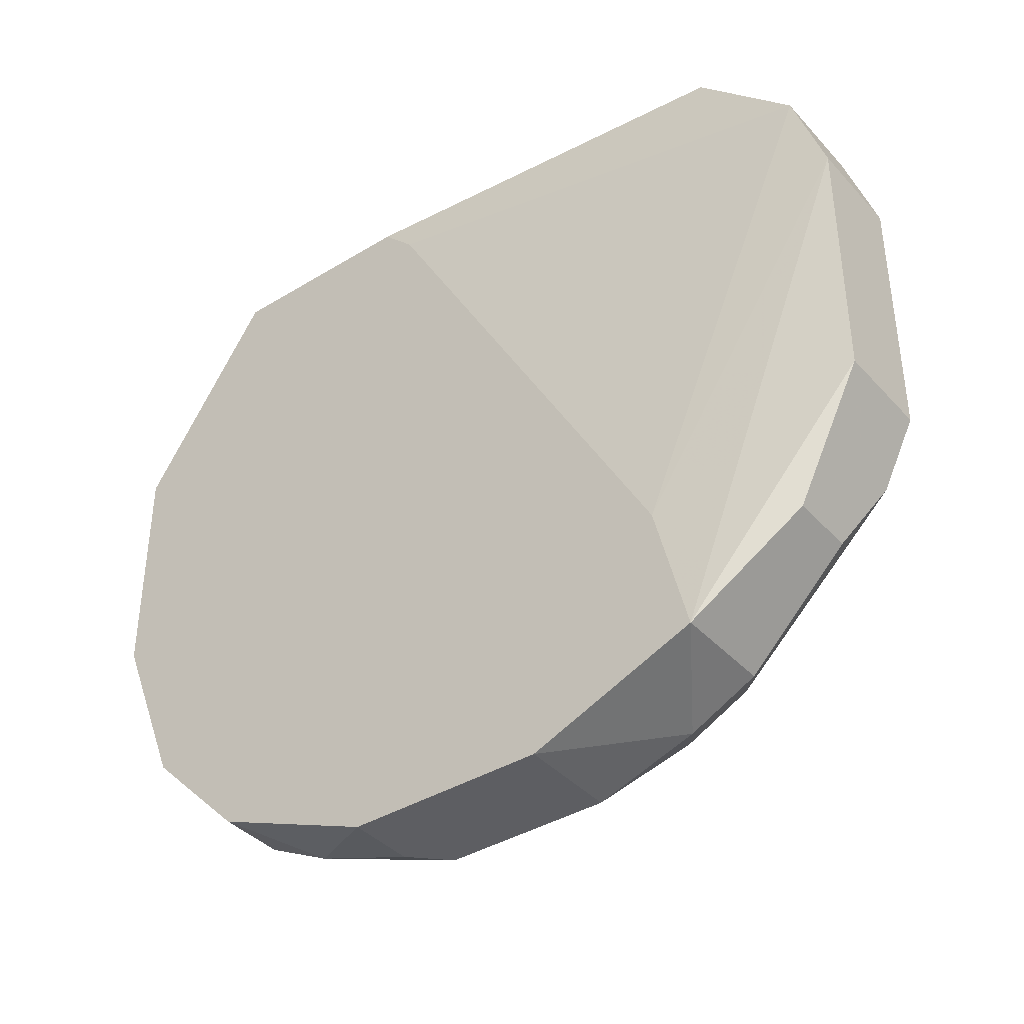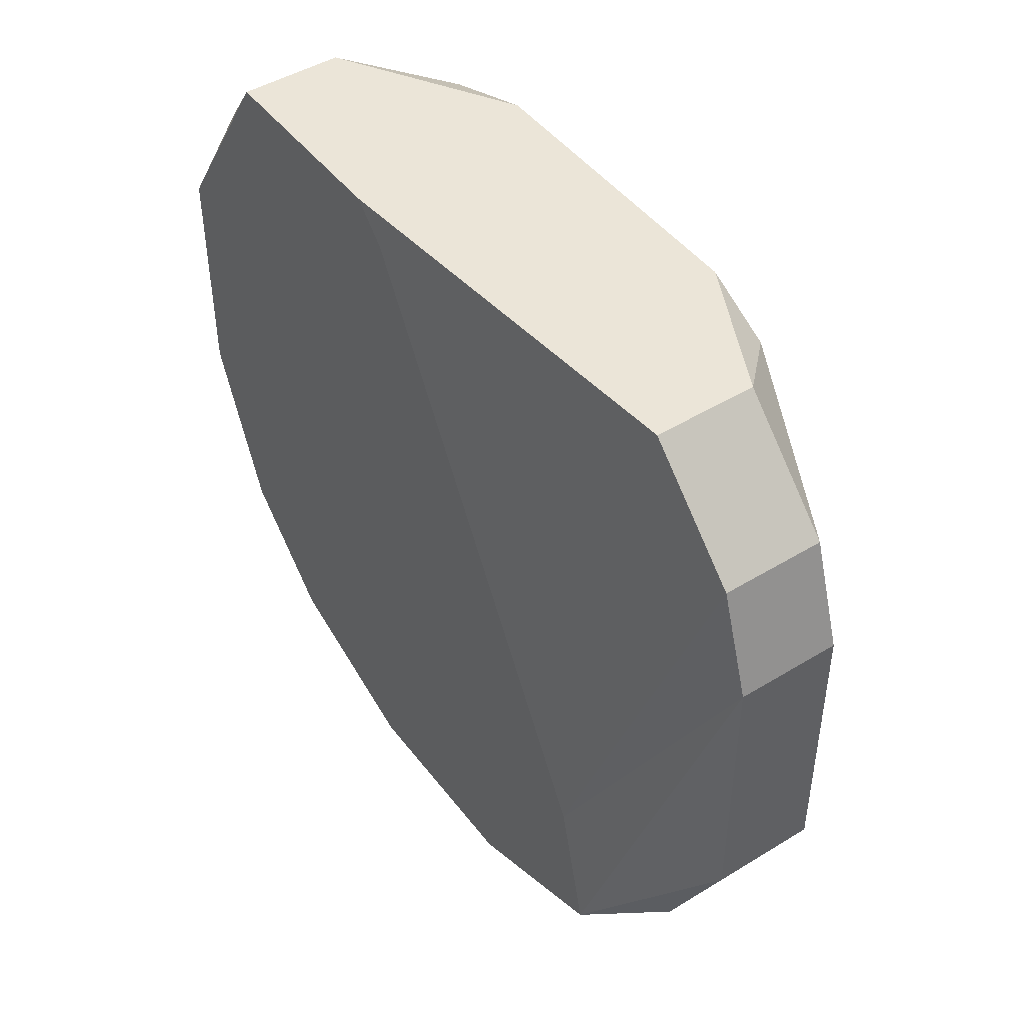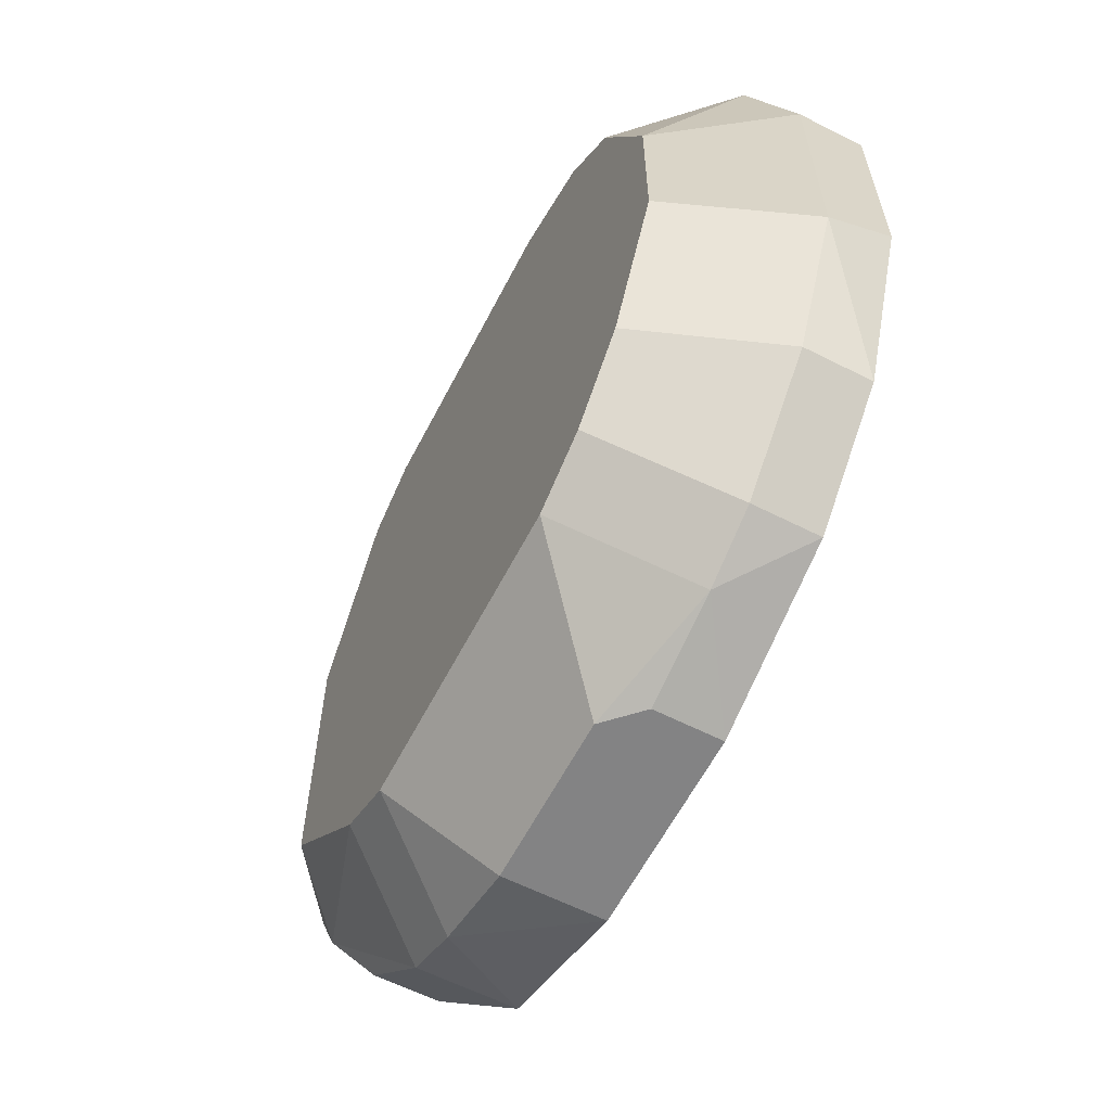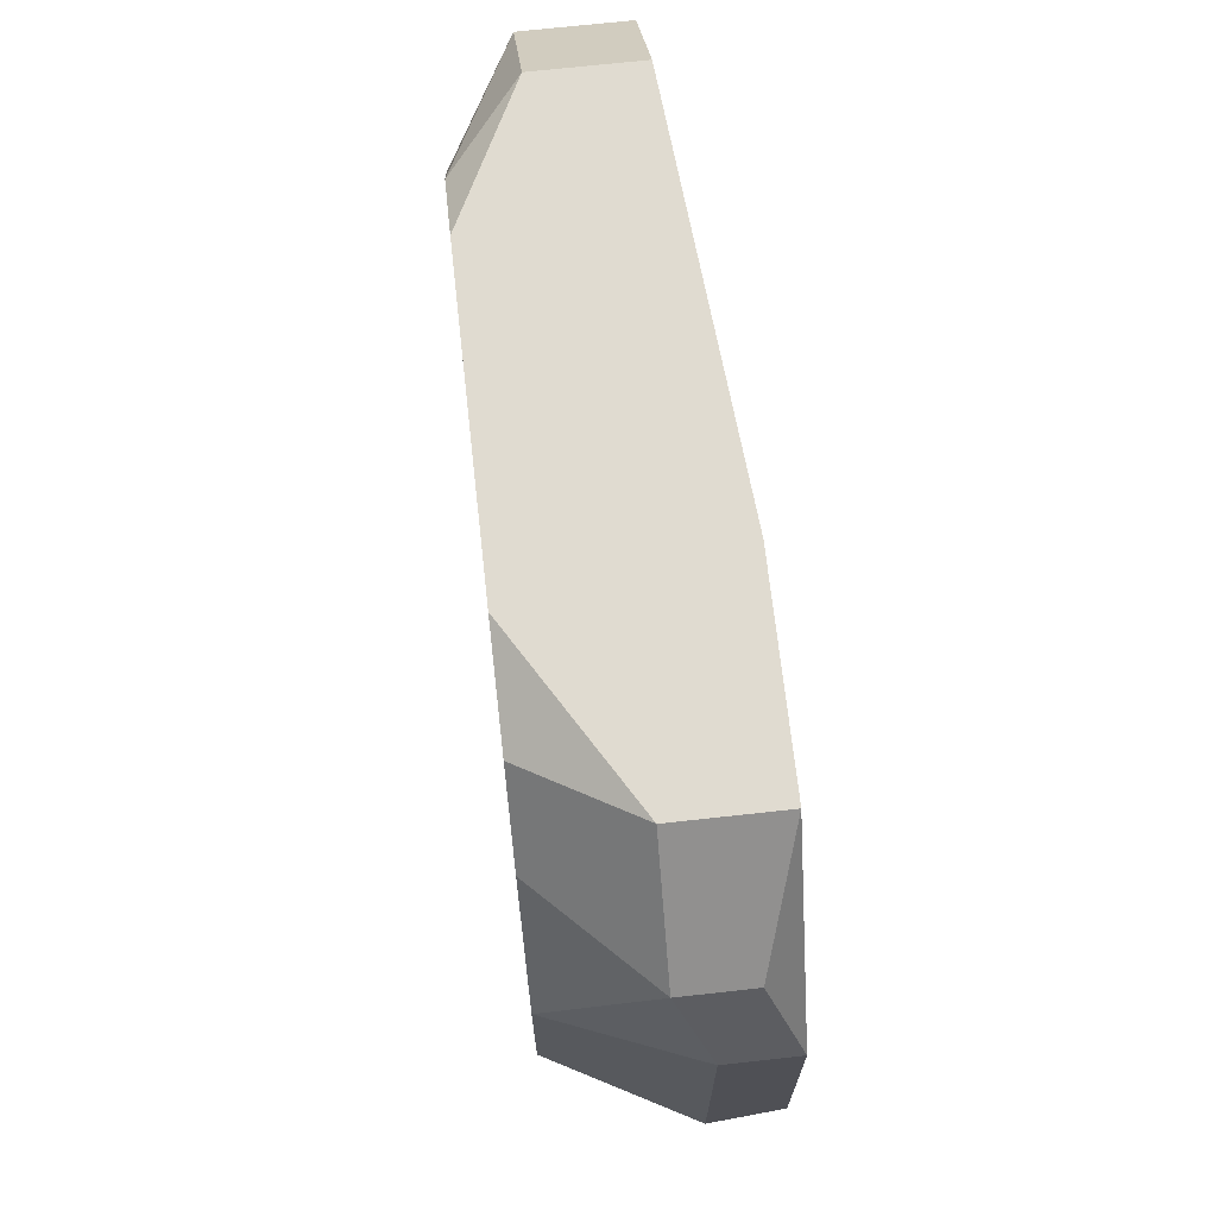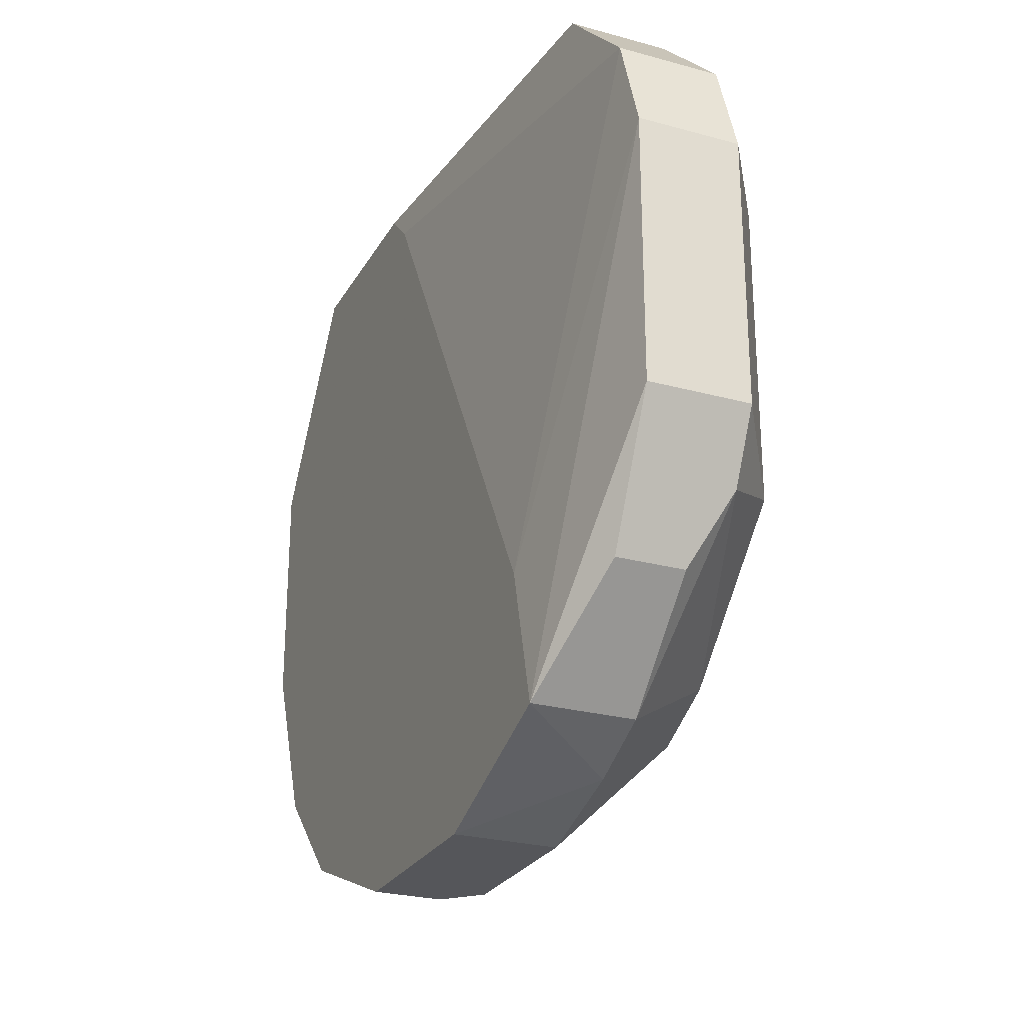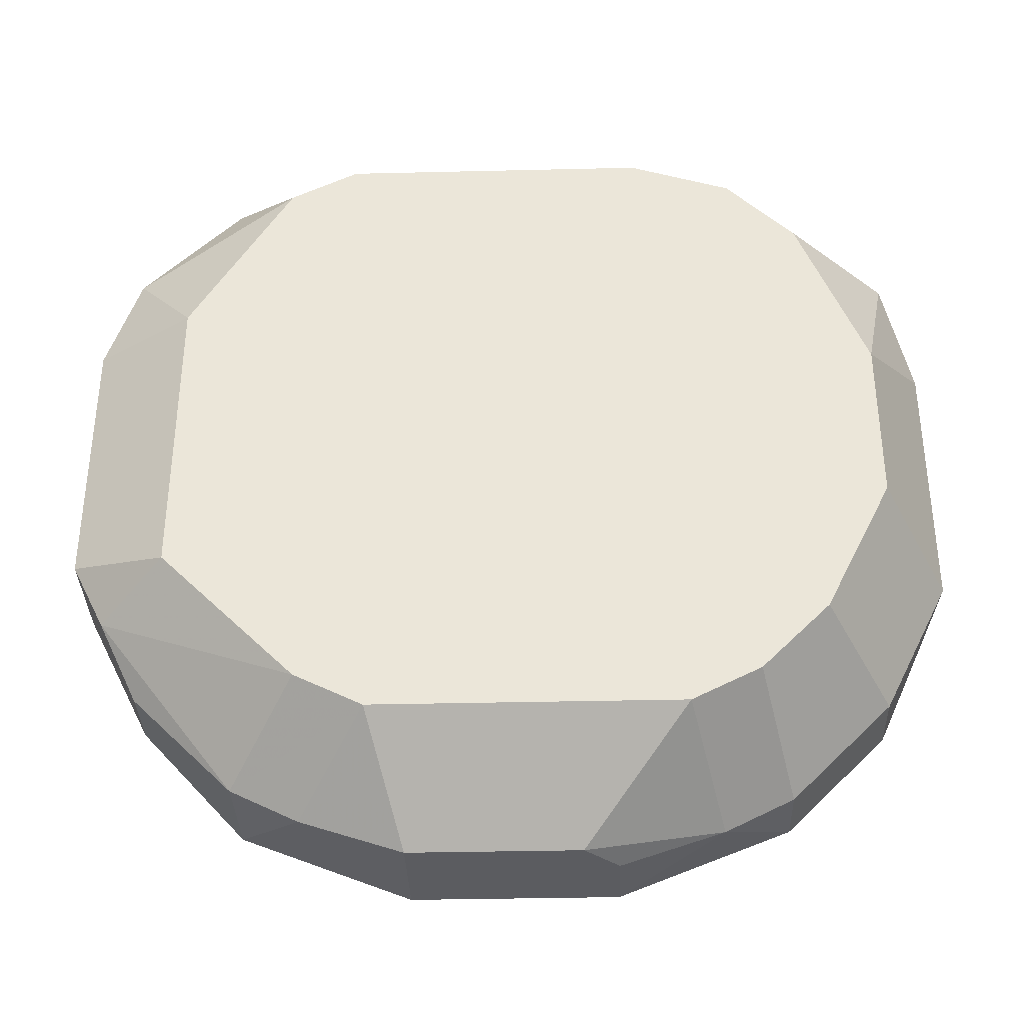
<metadata>
{"format":"obj","ext":"obj","renderer":"f3d","projection":"perspective","resolution":1024,"background":"white","views":[{"elev":-39.1,"azim":127.3,"up":"+Y"},{"elev":46.0,"azim":145.0,"up":"+Y"},{"elev":-61.1,"azim":-27.3,"up":"+Y"},{"elev":69.8,"azim":-6.3,"up":"+Y"},{"elev":-25.8,"azim":156.4,"up":"+Y"},{"elev":-35.3,"azim":-88.2,"up":"+Y"}]}
</metadata>
<code>
v 0.03016 0.001969 0.02158
v 0.03016 -0.01241 0.02158
v 0.03016 -0.02859 0.003592
v 0.03016 -0.0196 0.01798
v 0.03016 -0.025 0.01258
v 0.03016 -0.02679 0.008987
v 0.03195 0.001969 -0.02517
v 0.03195 -0.01241 -0.02517
v 0.03195 -0.0196 -0.02158
v 0.03195 0.01276 -0.01798
v 0.03195 0.007365 0.01978
v 0.03195 0.007365 -0.02338
v 0.02297 -0.0178 0.01438
v 0.02297 0.001969 -0.01977
v 0.02297 -0.0214 -0.01258
v 0.02297 -0.0214 0.01078
v 0.02297 -0.00163 0.01798
v 0.02297 -0.0232 -0.008984
v 0.02297 -0.0232 0.007188
v 0.02297 -0.01061 0.01798
v 0.02297 -0.01421 -0.01977
v 0.02297 0.01096 -0.01438
v 0.02297 0.01096 0.01078
v 0.02297 0.01276 -0.01078
v 0.02297 0.01276 0.00539
v 0.02297 0.007365 0.01438
v 0.02836 -0.02859 -0.007185
v 0.02836 -0.02859 0.001793
v 0.02836 -0.0196 -0.02158
v 0.02836 0.01276 0.01438
v 0.02836 -0.025 -0.01618
v 0.02836 0.007365 0.01978
v 0.02836 -0.02679 -0.01258
v 0.03376 -0.0178 -0.01438
v 0.03376 0.001969 0.02158
v 0.03376 -0.01061 0.02158
v 0.03376 -0.02859 0.003592
v 0.03376 -0.02859 -0.007185
v 0.03376 -0.0196 0.01798
v 0.03376 0.01096 0.001793
v 0.03376 0.01276 0.003592
v 0.03376 0.01276 0.01438
v 0.03376 -0.025 0.01258
v 0.03376 -0.025 -0.01618
v 0.02656 -0.016 -0.02338
v 0.02656 0.001969 -0.02517
v 0.02656 -0.01241 -0.02517
v 0.02656 0.01276 -0.01798
v 0.02656 0.007365 -0.02338
f 45 47 29
f 23 21 13
f 38 35 43
f 35 38 41
f 21 23 24
f 23 13 17
f 13 21 19
f 41 24 30
f 41 38 44
f 41 12 10
f 24 41 10
f 44 9 8
f 19 21 15
f 15 21 45
f 30 32 42
f 35 41 42
f 41 30 42
f 27 38 3
f 9 44 31
f 15 45 31
f 10 12 48
f 24 10 48
f 21 24 14
f 46 21 14
f 43 35 39
f 43 39 5
f 21 46 47
f 8 9 47
f 46 8 47
f 45 21 47
f 17 13 20
f 2 17 20
f 12 46 49
f 48 12 49
f 46 14 49
f 39 2 4
f 5 39 4
f 20 13 4
f 2 20 4
f 2 35 1
f 17 2 1
f 35 32 1
f 32 17 1
f 46 12 7
f 8 46 7
f 44 8 7
f 27 19 18
f 19 15 18
f 15 31 18
f 35 2 36
f 39 35 36
f 2 39 36
f 24 23 25
f 23 30 25
f 30 24 25
f 38 43 37
f 3 38 37
f 41 44 34
f 7 12 34
f 44 7 34
f 24 48 22
f 14 24 22
f 48 49 22
f 49 14 22
f 23 17 26
f 30 23 26
f 17 32 26
f 32 30 26
f 19 27 28
f 27 3 28
f 32 35 11
f 42 32 11
f 35 42 11
f 38 27 33
f 44 38 33
f 31 44 33
f 27 18 33
f 18 31 33
f 13 19 16
f 19 5 16
f 5 4 16
f 4 13 16
f 5 19 6
f 43 5 6
f 37 43 6
f 3 37 6
f 19 28 6
f 28 3 6
f 12 41 40
f 34 12 40
f 41 34 40
f 9 31 29
f 31 45 29
f 47 9 29

</code>
